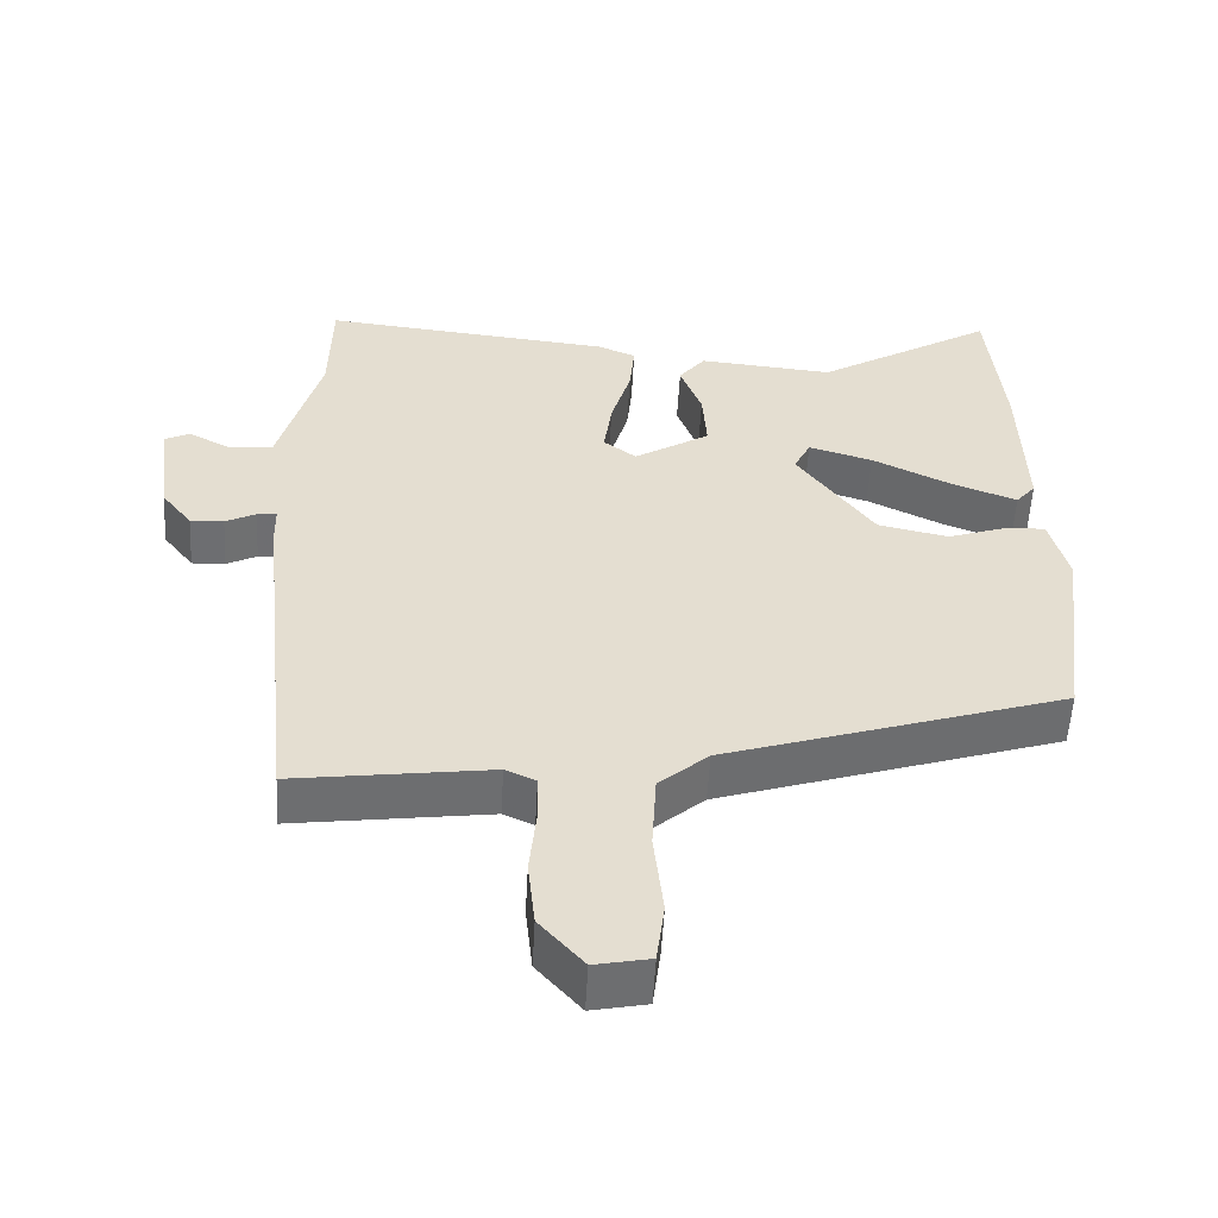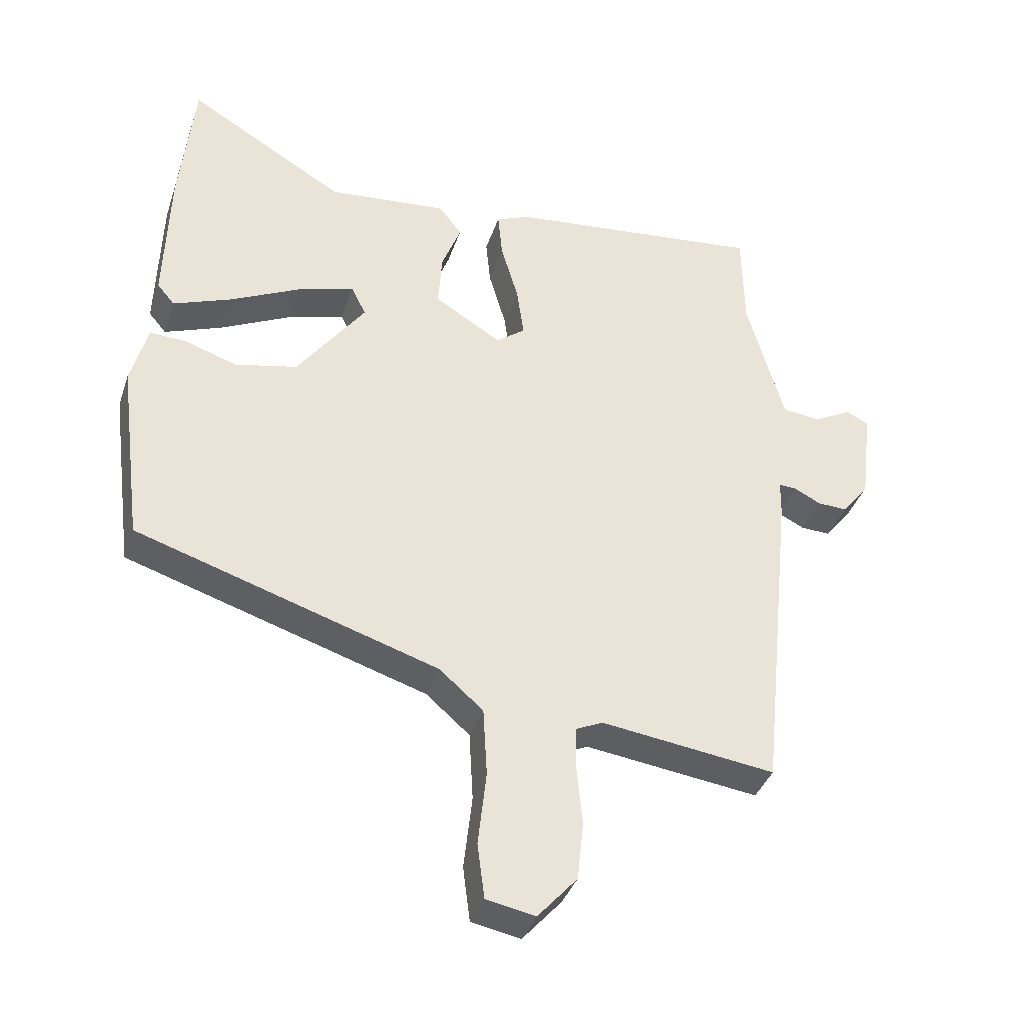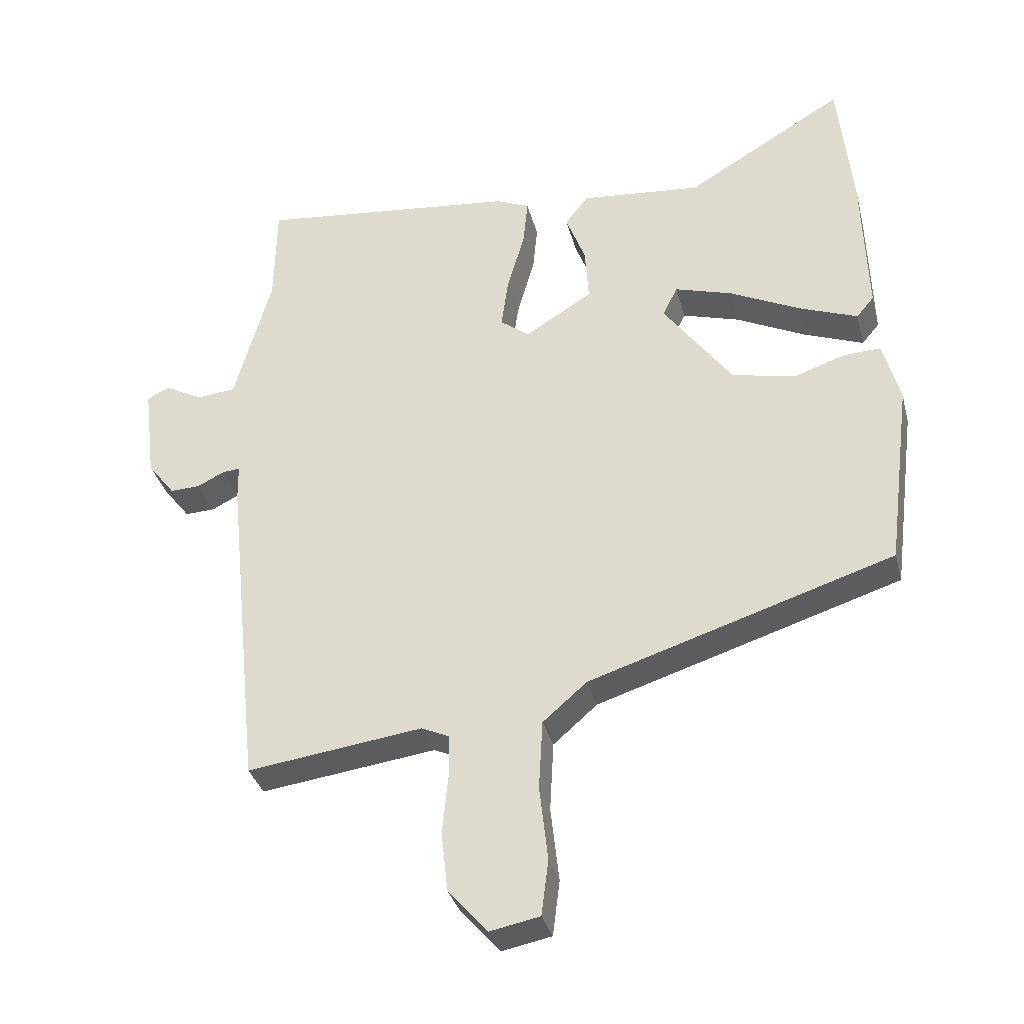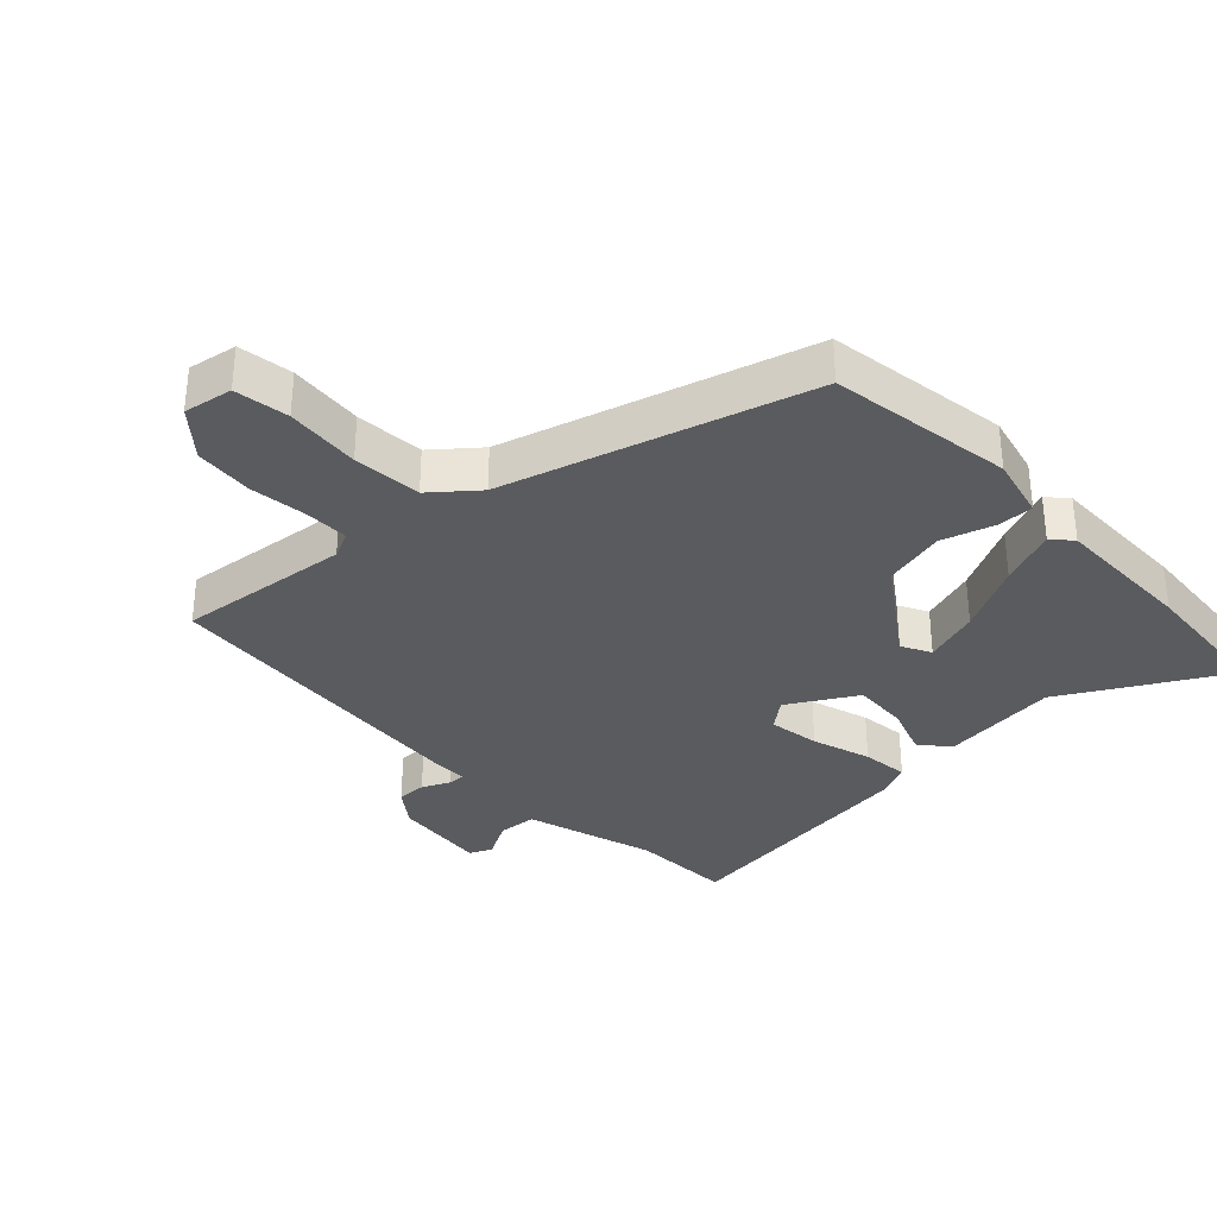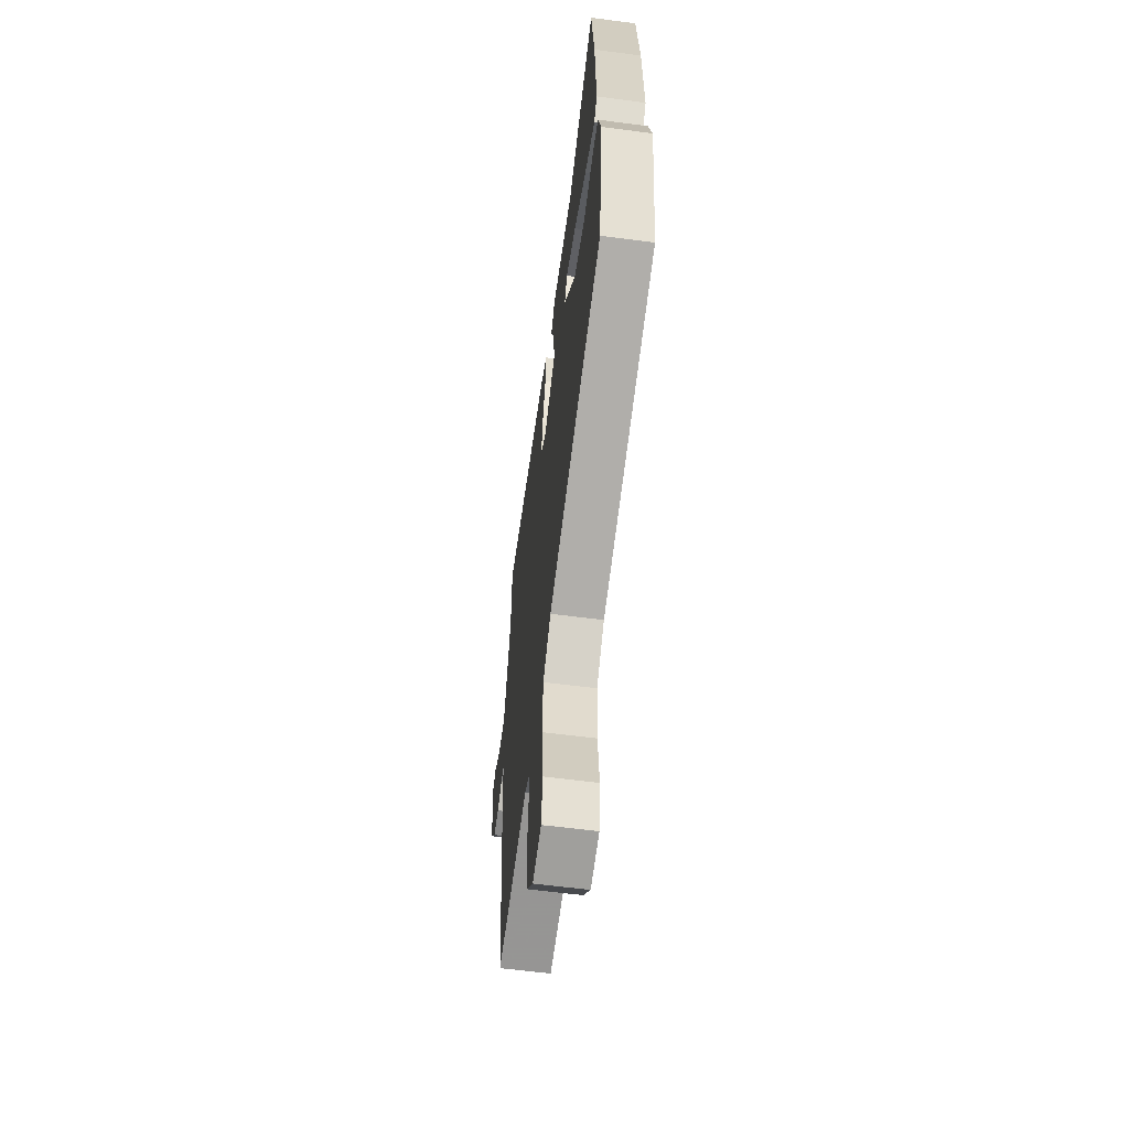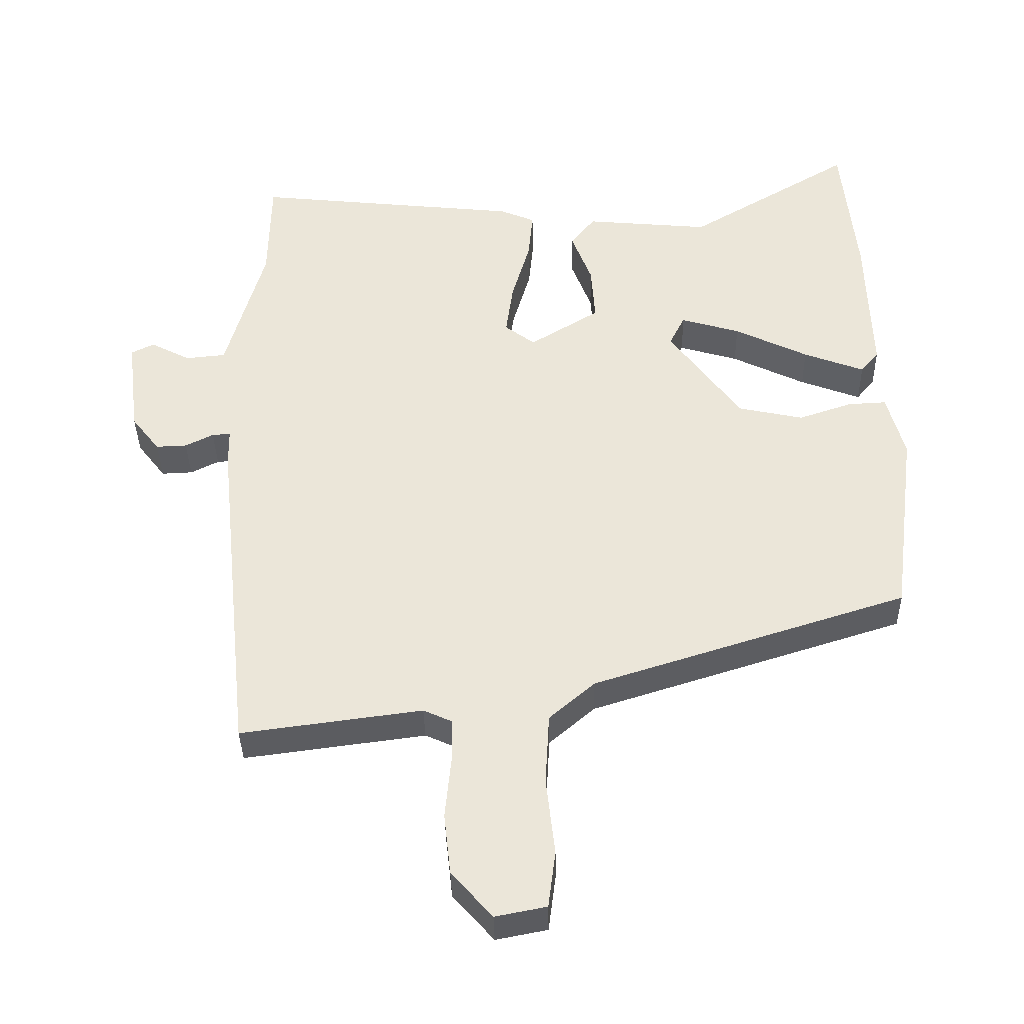
<metadata>
{"format":"obj","ext":"obj","renderer":"f3d","projection":"perspective","resolution":1024,"background":"white","views":[{"elev":-54.3,"azim":176.9,"up":"+Z"},{"elev":-37.8,"azim":-17.6,"up":"+Z"},{"elev":-34.2,"azim":-165.9,"up":"+Z"},{"elev":-33.5,"azim":-135.2,"up":"+Y"},{"elev":-60.0,"azim":-97.7,"up":"+Z"},{"elev":-37.1,"azim":-178.9,"up":"+Z"}]}
</metadata>
<code>
v 0.483 0.07 -0.537
v 0.213 0.07 -0.501
v 0.171 0.07 -0.52
v 0.17 0.07 -0.587
v 0.179 0.07 -0.678
v 0.169 0.07 -0.77
v 0.108 0.07 -0.839
v 0.032 0.07 -0.824
v 0.021 0.07 -0.739
v 0.034 0.07 -0.623
v 0.028 0.07 -0.516
v -0.04 0.07 -0.457
v -0.509 0.07 -0.308
v -0.546 0.07 -0.02
v -0.52 0.07 0.077
v -0.463 0.07 0.074
v -0.383 0.07 0.047
v -0.286 0.07 0.068
v -0.18 0.07 0.214
v -0.203 0.07 0.26
v -0.291 0.07 0.234
v -0.4 0.07 0.181
v -0.49 0.07 0.147
v -0.517 0.07 0.179
v -0.51 0.07 0.402
v -0.488 0.07 0.619
v -0.243 0.07 0.473
v -0.057 0.07 0.49
v -0.021 0.07 0.444
v -0.051 0.07 0.365
v -0.057 0.07 0.279
v 0.047 0.07 0.215
v 0.092 0.07 0.249
v 0.081 0.07 0.329
v 0.054 0.07 0.422
v 0.047 0.07 0.495
v 0.099 0.07 0.517
v 0.499 0.07 0.559
v 0.502 0.07 0.4
v 0.524 0.07 0.322
v 0.559 0.07 0.196
v 0.619 0.07 0.19
v 0.678 0.07 0.221
v 0.712 0.07 0.204
v 0.694 0.07 0.057
v 0.652 0.07 0.003
v 0.606 0.07 0.005
v 0.564 0.07 0.026
v 0.537 0.07 0.028
v 0.536 0.07 -0.027
v 0.483 0 -0.537
v 0.213 0 -0.501
v 0.171 0 -0.52
v 0.17 0 -0.587
v 0.179 0 -0.678
v 0.169 0 -0.77
v 0.108 0 -0.839
v 0.032 0 -0.824
v 0.021 0 -0.739
v 0.034 0 -0.623
v 0.028 0 -0.516
v -0.04 0 -0.457
v -0.509 0 -0.308
v -0.546 0 -0.02
v -0.52 0 0.077
v -0.463 0 0.074
v -0.383 0 0.047
v -0.286 0 0.068
v -0.18 0 0.214
v -0.203 0 0.26
v -0.291 0 0.234
v -0.4 0 0.181
v -0.49 0 0.147
v -0.517 0 0.179
v -0.51 0 0.402
v -0.488 0 0.619
v -0.243 0 0.473
v -0.057 0 0.49
v -0.021 0 0.444
v -0.051 0 0.365
v -0.057 0 0.279
v 0.047 0 0.215
v 0.092 0 0.249
v 0.081 0 0.329
v 0.054 0 0.422
v 0.047 0 0.495
v 0.099 0 0.517
v 0.499 0 0.559
v 0.502 0 0.4
v 0.524 0 0.322
v 0.559 0 0.196
v 0.619 0 0.19
v 0.678 0 0.221
v 0.712 0 0.204
v 0.694 0 0.057
v 0.652 0 0.003
v 0.606 0 0.005
v 0.564 0 0.026
v 0.537 0 0.028
v 0.536 0 -0.027
f 49 50 1 2
f 45 46 47 48
f 45 48 49
f 42 43 44 45
f 41 42 45 49
f 39 40 41 49
f 36 37 38 39
f 34 35 36 39
f 33 34 39 49
f 32 33 49 2
f 27 28 29 30
f 27 30 31
f 26 27 31
f 25 26 31
f 21 22 23 24
f 20 21 24 25
f 14 15 16 17
f 12 13 14 17
f 11 12 17 18
f 7 8 9 10
f 7 10 11
f 4 5 6 7
f 3 4 7 11
f 20 25 31 32
f 19 20 32 2
f 11 18 19
f 2 3 11 19
f 52 51 100 99
f 98 97 96 95
f 99 98 95
f 95 94 93 92
f 99 95 92 91
f 99 91 90 89
f 89 88 87 86
f 89 86 85 84
f 99 89 84 83
f 52 99 83 82
f 80 79 78 77
f 81 80 77
f 81 77 76
f 81 76 75
f 74 73 72 71
f 75 74 71 70
f 67 66 65 64
f 67 64 63 62
f 68 67 62 61
f 60 59 58 57
f 61 60 57
f 57 56 55 54
f 61 57 54 53
f 82 81 75 70
f 52 82 70 69
f 69 68 61
f 69 61 53 52
f 1 51 52 2
f 2 52 53 3
f 3 53 54 4
f 4 54 55 5
f 5 55 56 6
f 6 56 57 7
f 7 57 58 8
f 8 58 59 9
f 9 59 60 10
f 10 60 61 11
f 11 61 62 12
f 12 62 63 13
f 13 63 64 14
f 14 64 65 15
f 15 65 66 16
f 16 66 67 17
f 17 67 68 18
f 18 68 69 19
f 19 69 70 20
f 20 70 71 21
f 21 71 72 22
f 22 72 73 23
f 23 73 74 24
f 24 74 75 25
f 25 75 76 26
f 26 76 77 27
f 27 77 78 28
f 28 78 79 29
f 29 79 80 30
f 30 80 81 31
f 31 81 82 32
f 32 82 83 33
f 33 83 84 34
f 34 84 85 35
f 35 85 86 36
f 36 86 87 37
f 37 87 88 38
f 38 88 89 39
f 39 89 90 40
f 40 90 91 41
f 41 91 92 42
f 42 92 93 43
f 43 93 94 44
f 44 94 95 45
f 45 95 96 46
f 46 96 97 47
f 47 97 98 48
f 48 98 99 49
f 49 99 100 50
f 50 100 51 1

</code>
